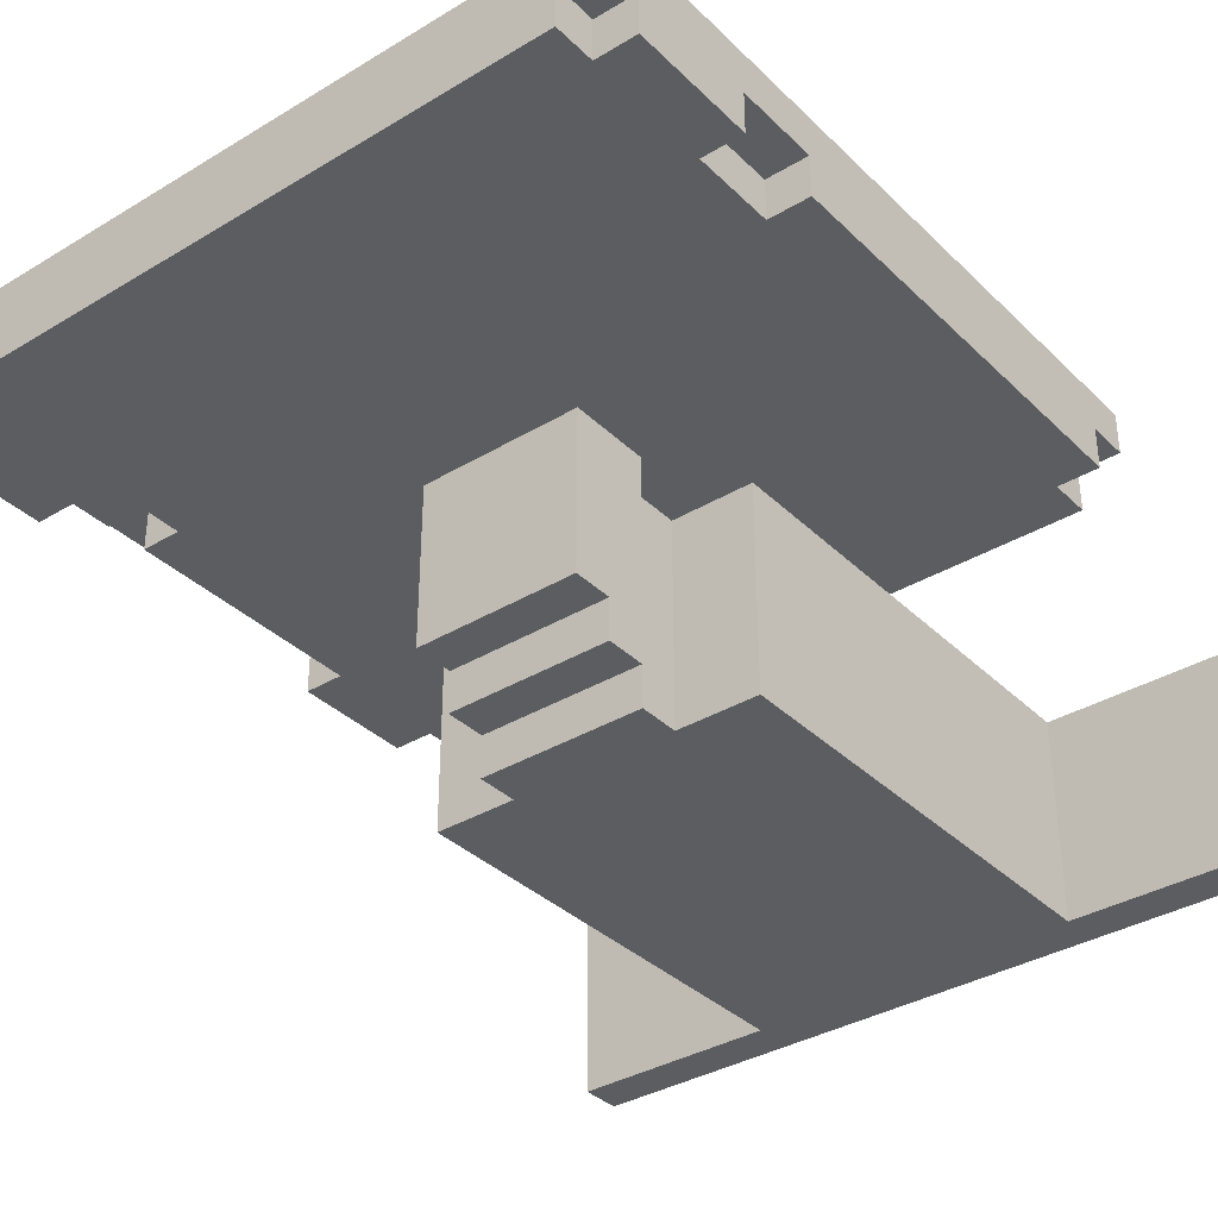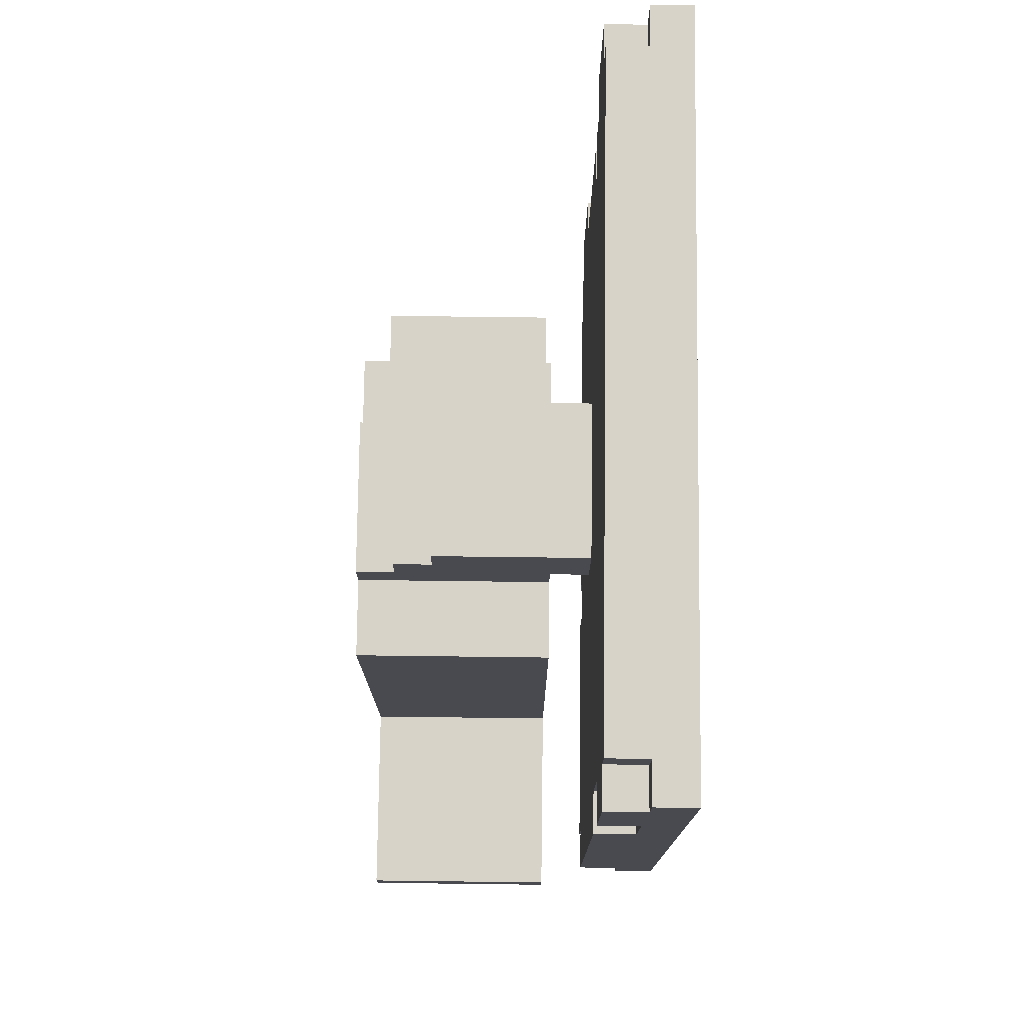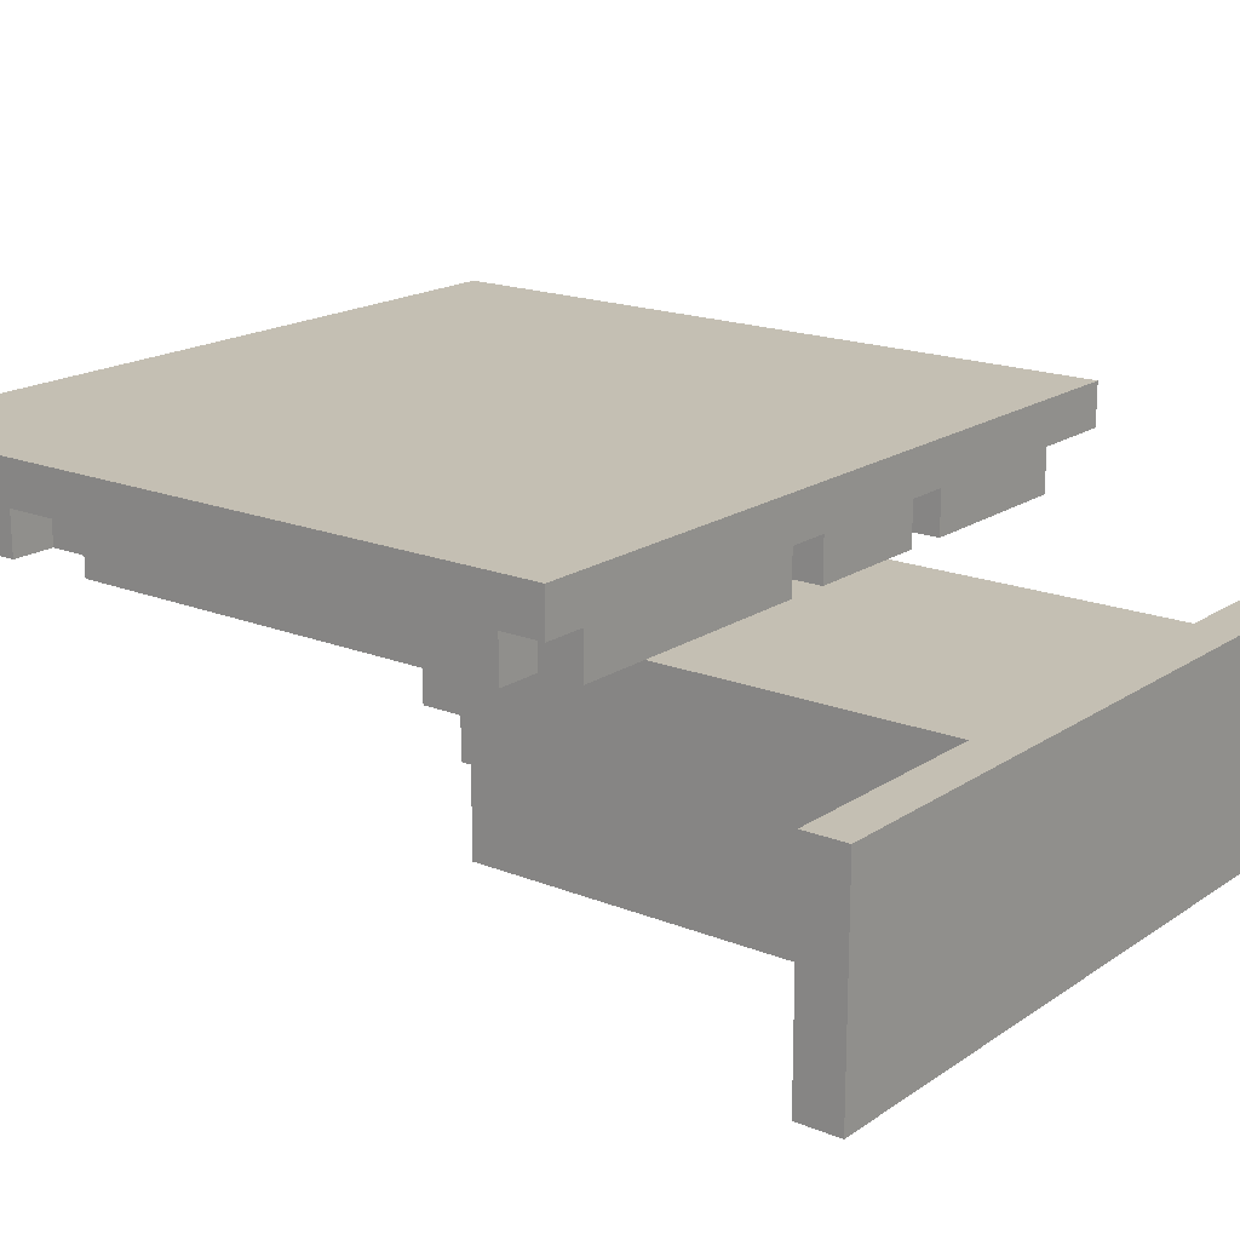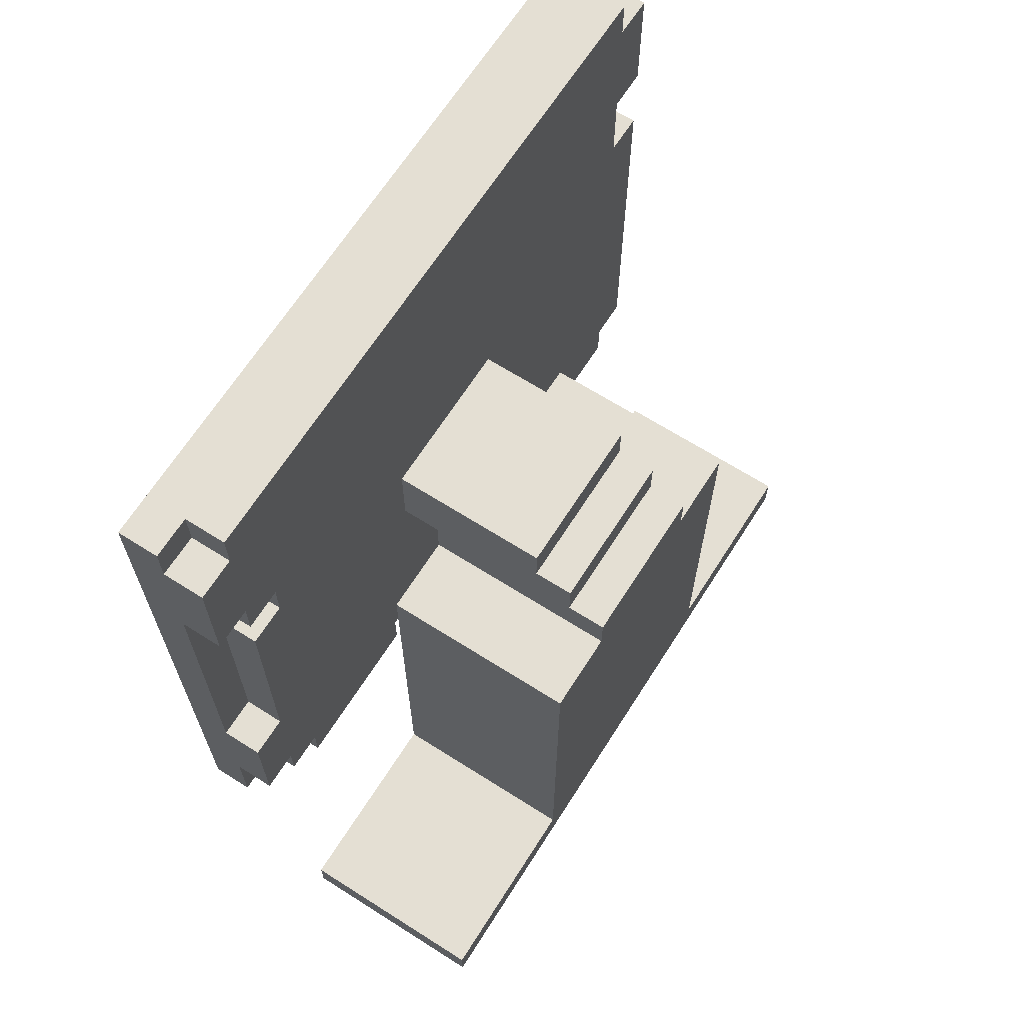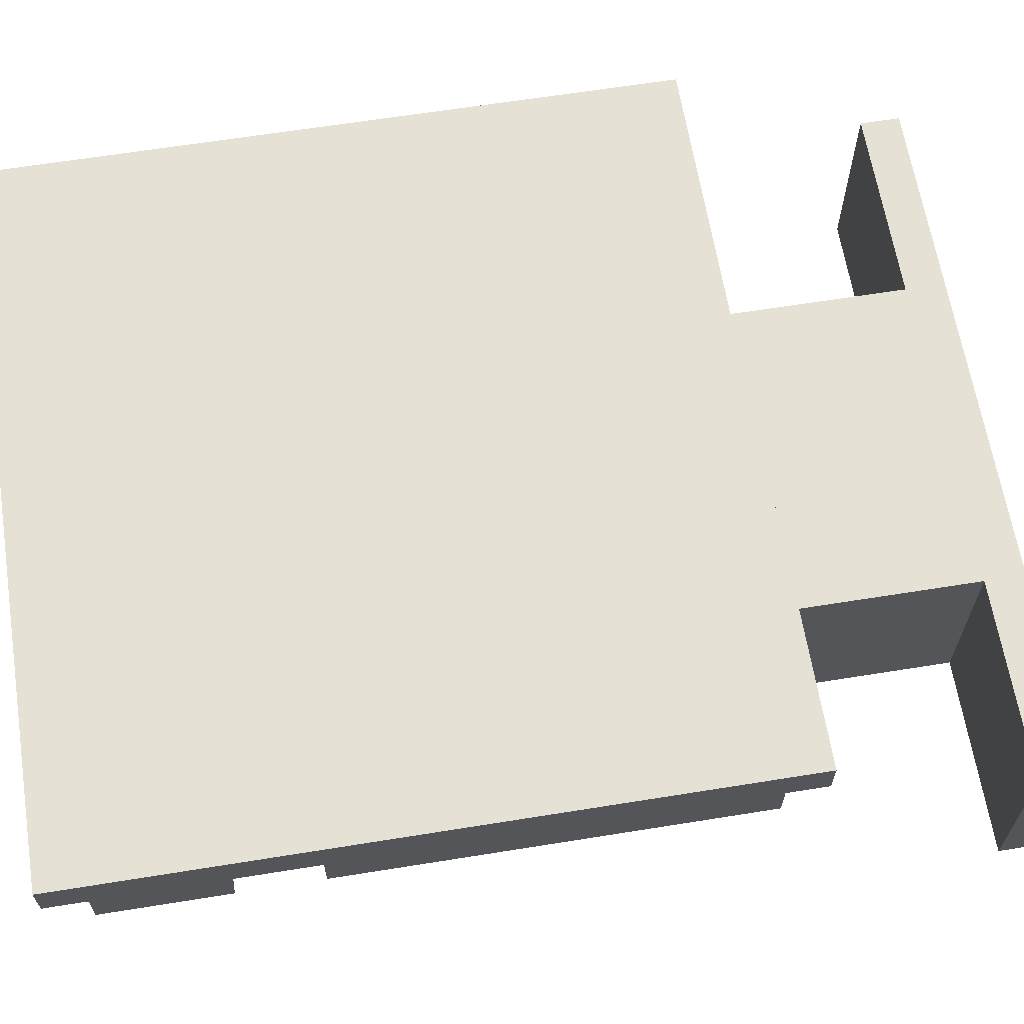
<metadata>
{"format":"obj","ext":"obj","renderer":"f3d","projection":"perspective","resolution":1024,"background":"white","views":[{"elev":-35.4,"azim":-141.5,"up":"+Z"},{"elev":76.4,"azim":-89.3,"up":"+Y"},{"elev":17.9,"azim":-52.0,"up":"+Z"},{"elev":66.6,"azim":122.5,"up":"+Y"},{"elev":64.2,"azim":-99.2,"up":"+Z"}]}
</metadata>
<code>
o
v -0.9 0 0
v -0.9 0 -0.5
v -0.9 0.1 0
v -0.9 0.1 -0.5
v -0.9 0.6 0.3
v -0.9 0.6 0.2
v -0.9 0.7 0.2
v -0.9 0.7 0.1
v -0.9 1.7 0.2
v -0.9 1.7 0.1
v -0.9 1.9 0.2
v -0.9 1.9 0.1
v -0.9 2.2 0.2
v -0.9 2.2 0.1
v -0.9 2.3 0.3
v -0.9 2.3 0.2
v -0.8 0.6 0.2
v -0.8 0.6 0.1
v -0.8 0.7 0.2
v -0.8 0.7 0.1
v -0.8 1.7 0.2
v -0.8 1.7 0.1
v -0.8 1.9 0.2
v -0.8 1.9 0.1
v -0.8 2.2 0.2
v -0.8 2.2 0.1
v -0.8 2.3 0.2
v -0.8 2.3 0.1
v -0.4 0.1 0
v -0.4 0.1 -0.5
v -0.4 1.2 0
v -0.4 1.2 -0.5
v -0.2 1.2 0
v -0.2 1.2 -0.5
v -0.2 1.3 0.1
v -0.2 1.3 0
v -0.2 1.3 -0.4
v -0.2 1.3 -0.5
v -0.2 1.4 -0.3
v -0.2 1.4 -0.4
v -0.2 1.5 0.1
v -0.2 1.5 -0.3
v -0.1 0.6 0.2
v -0.1 0.6 0.1
v -0.1 0.7 0.2
v -0.1 0.7 0.1
v 0.1 1.1 0.2
v 0.1 1.1 0.1
v 0.1 1.3 0.1
v 0.1 1.4 0.2
v 0.1 1.4 0.1
v 0.3 0.6 0.2
v 0.3 0.6 0.1
v 0.3 0.7 0.2
v 0.3 0.7 0.1
v -0.2 0.6 0.2
v -0.2 0.6 0.1
v -0.2 0.7 0.2
v -0.2 0.7 0.1
v 0 1.1 0.2
v 0 1.1 0.1
v 0 1.3 0.1
v 0 1.4 0.2
v 0 1.4 0.1
v 0.2 0.6 0.2
v 0.2 0.6 0.1
v 0.2 0.7 0.2
v 0.2 0.7 0.1
v 0.2 1.2 0
v 0.2 1.2 -0.5
v 0.2 1.3 0.1
v 0.2 1.3 0
v 0.2 1.3 -0.4
v 0.2 1.3 -0.5
v 0.2 1.4 -0.3
v 0.2 1.4 -0.4
v 0.2 1.5 0.1
v 0.2 1.5 -0.3
v 0.4 0.1 0
v 0.4 0.1 -0.5
v 0.4 1.2 0
v 0.4 1.2 -0.5
v 0.7 0.6 0.2
v 0.7 0.6 0.1
v 0.7 0.7 0.2
v 0.7 0.7 0.1
v 0.7 1.7 0.2
v 0.7 1.7 0.1
v 0.7 1.8 0.2
v 0.7 1.8 0.1
v 0.8 0.7 0.2
v 0.8 0.7 0.1
v 0.8 0.8 0.2
v 0.8 0.8 0.1
v 0.8 1.1 0.2
v 0.8 1.1 0.1
v 0.8 1.7 0.2
v 0.8 1.7 0.1
v 0.8 1.8 0.2
v 0.8 1.8 0.1
v 0.8 1.9 0.2
v 0.8 1.9 0.1
v 0.8 2.2 0.2
v 0.8 2.2 0.1
v 0.8 2.3 0.2
v 0.8 2.3 0.1
v 0.9 0 0
v 0.9 0 -0.5
v 0.9 0.1 0
v 0.9 0.1 -0.5
v 0.9 0.6 0.3
v 0.9 0.6 0.2
v 0.9 0.8 0.2
v 0.9 0.8 0.1
v 0.9 1.1 0.2
v 0.9 1.1 0.1
v 0.9 1.9 0.2
v 0.9 1.9 0.1
v 0.9 2.2 0.2
v 0.9 2.2 0.1
v 0.9 2.3 0.3
v 0.9 2.3 0.2
v -0.9 0.6 0.3
v -0.9 2.3 0.3
v -0.7 0.7 0.3
v -0.7 2.2 0.3
v 0.7 0.7 0.3
v 0.7 2.2 0.3
v 0.9 0.6 0.3
v 0.9 2.3 0.3
v 0 1.3 0.1
v 0 1.4 0.1
v 0.1 1.3 0.1
v 0.1 1.4 0.1
v -0.9 0 0
v -0.9 0.1 0
v -0.4 0.1 0
v -0.4 1.2 0
v -0.2 1.2 0
v -0.2 1.3 0
v 0.2 1.2 0
v 0.2 1.3 0
v 0.4 0.1 0
v 0.4 1.2 0
v 0.9 0 0
v 0.9 0.1 0
v -0.9 0.6 0.2
v -0.9 0.7 0.2
v -0.9 1.7 0.2
v -0.9 1.9 0.2
v -0.9 2.2 0.2
v -0.9 2.3 0.2
v -0.8 0.6 0.2
v -0.8 0.7 0.2
v -0.8 1.7 0.2
v -0.8 1.9 0.2
v -0.8 2.2 0.2
v -0.8 2.3 0.2
v -0.2 0.6 0.2
v -0.2 0.7 0.2
v -0.1 0.6 0.2
v -0.1 0.7 0.2
v 0 1.1 0.2
v 0 1.4 0.2
v 0.1 1.1 0.2
v 0.1 1.4 0.2
v 0.2 0.6 0.2
v 0.2 0.7 0.2
v 0.3 0.6 0.2
v 0.3 0.7 0.2
v 0.7 0.6 0.2
v 0.7 0.7 0.2
v 0.7 1.7 0.2
v 0.7 1.8 0.2
v 0.8 0.7 0.2
v 0.8 0.8 0.2
v 0.8 1.1 0.2
v 0.8 1.7 0.2
v 0.8 1.8 0.2
v 0.8 1.9 0.2
v 0.8 2.2 0.2
v 0.8 2.3 0.2
v 0.9 0.6 0.2
v 0.9 0.8 0.2
v 0.9 1.1 0.2
v 0.9 1.9 0.2
v 0.9 2.2 0.2
v 0.9 2.3 0.2
v -0.9 0.7 0.1
v -0.9 1.7 0.1
v -0.9 1.9 0.1
v -0.9 2.2 0.1
v -0.8 0.6 0.1
v -0.8 0.7 0.1
v -0.8 1.7 0.1
v -0.8 1.9 0.1
v -0.8 2.2 0.1
v -0.8 2.3 0.1
v -0.2 0.6 0.1
v -0.2 0.7 0.1
v -0.2 1.3 0.1
v -0.2 1.5 0.1
v -0.1 0.6 0.1
v -0.1 0.7 0.1
v 0 1.1 0.1
v 0 1.3 0.1
v 0.1 1.1 0.1
v 0.1 1.3 0.1
v 0.2 0.6 0.1
v 0.2 0.7 0.1
v 0.2 1.3 0.1
v 0.2 1.5 0.1
v 0.3 0.6 0.1
v 0.3 0.7 0.1
v 0.7 0.6 0.1
v 0.7 0.7 0.1
v 0.7 1.7 0.1
v 0.7 1.8 0.1
v 0.8 0.7 0.1
v 0.8 0.8 0.1
v 0.8 1.1 0.1
v 0.8 1.7 0.1
v 0.8 1.8 0.1
v 0.8 1.9 0.1
v 0.8 2.2 0.1
v 0.8 2.3 0.1
v 0.9 0.8 0.1
v 0.9 1.1 0.1
v 0.9 1.9 0.1
v 0.9 2.2 0.1
v -0.2 1.4 -0.3
v -0.2 1.5 -0.3
v 0.2 1.4 -0.3
v 0.2 1.5 -0.3
v -0.2 1.3 -0.4
v -0.2 1.4 -0.4
v 0.2 1.3 -0.4
v 0.2 1.4 -0.4
v -0.9 0 -0.5
v -0.9 0.1 -0.5
v -0.4 0.1 -0.5
v -0.4 1.2 -0.5
v -0.2 1.2 -0.5
v -0.2 1.3 -0.5
v 0.2 1.2 -0.5
v 0.2 1.3 -0.5
v 0.4 0.1 -0.5
v 0.4 1.2 -0.5
v 0.9 0 -0.5
v 0.9 0.1 -0.5
v -0.9 0 0
v 0.9 0 0
v -0.9 0 -0.5
v 0.9 0 -0.5
v -0.9 0.6 0.3
v 0.9 0.6 0.3
v -0.9 0.6 0.2
v -0.8 0.6 0.2
v -0.2 0.6 0.2
v -0.1 0.6 0.2
v 0.2 0.6 0.2
v 0.3 0.6 0.2
v 0.7 0.6 0.2
v 0.9 0.6 0.2
v -0.8 0.6 0.1
v -0.2 0.6 0.1
v -0.1 0.6 0.1
v 0.2 0.6 0.1
v 0.3 0.6 0.1
v 0.7 0.6 0.1
v -0.9 0.7 0.2
v -0.8 0.7 0.2
v -0.2 0.7 0.2
v -0.1 0.7 0.2
v 0.2 0.7 0.2
v 0.3 0.7 0.2
v 0.7 0.7 0.2
v 0.8 0.7 0.2
v -0.9 0.7 0.1
v -0.8 0.7 0.1
v -0.2 0.7 0.1
v -0.1 0.7 0.1
v 0.2 0.7 0.1
v 0.3 0.7 0.1
v 0.7 0.7 0.1
v 0.8 0.7 0.1
v 0.8 0.8 0.2
v 0.9 0.8 0.2
v 0.8 0.8 0.1
v 0.9 0.8 0.1
v -0.2 1.3 0.1
v 0 1.3 0.1
v 0.1 1.3 0.1
v 0.2 1.3 0.1
v -0.2 1.3 0
v 0.2 1.3 0
v 0 1.4 0.2
v 0.1 1.4 0.2
v 0 1.4 0.1
v 0.1 1.4 0.1
v 0.7 1.8 0.2
v 0.8 1.8 0.2
v 0.7 1.8 0.1
v 0.8 1.8 0.1
v -0.9 1.9 0.2
v -0.8 1.9 0.2
v 0.8 1.9 0.2
v 0.9 1.9 0.2
v -0.9 1.9 0.1
v -0.8 1.9 0.1
v 0.8 1.9 0.1
v 0.9 1.9 0.1
v -0.9 0.1 0
v -0.4 0.1 0
v 0.4 0.1 0
v 0.9 0.1 0
v -0.9 0.1 -0.5
v -0.4 0.1 -0.5
v 0.4 0.1 -0.5
v 0.9 0.1 -0.5
v 0 1.1 0.2
v 0.1 1.1 0.2
v 0.8 1.1 0.2
v 0.9 1.1 0.2
v 0 1.1 0.1
v 0.1 1.1 0.1
v 0.8 1.1 0.1
v 0.9 1.1 0.1
v -0.4 1.2 0
v -0.2 1.2 0
v 0.2 1.2 0
v 0.4 1.2 0
v -0.4 1.2 -0.5
v -0.2 1.2 -0.5
v 0.2 1.2 -0.5
v 0.4 1.2 -0.5
v -0.2 1.3 -0.4
v 0.2 1.3 -0.4
v -0.2 1.3 -0.5
v 0.2 1.3 -0.5
v -0.2 1.4 -0.3
v 0.2 1.4 -0.3
v -0.2 1.4 -0.4
v 0.2 1.4 -0.4
v -0.2 1.5 0.1
v 0.2 1.5 0.1
v -0.2 1.5 -0.3
v 0.2 1.5 -0.3
v -0.9 1.7 0.2
v -0.8 1.7 0.2
v 0.7 1.7 0.2
v 0.8 1.7 0.2
v -0.9 1.7 0.1
v -0.8 1.7 0.1
v 0.7 1.7 0.1
v 0.8 1.7 0.1
v -0.9 2.2 0.2
v -0.8 2.2 0.2
v 0.8 2.2 0.2
v 0.9 2.2 0.2
v -0.9 2.2 0.1
v -0.8 2.2 0.1
v 0.8 2.2 0.1
v 0.9 2.2 0.1
v -0.9 2.3 0.3
v 0.9 2.3 0.3
v -0.9 2.3 0.2
v -0.8 2.3 0.2
v 0.8 2.3 0.2
v 0.9 2.3 0.2
v -0.8 2.3 0.1
v 0.8 2.3 0.1
f 3 2 1
f 4 2 3
f 7 6 5
f 9 7 5
f 9 8 7
f 10 8 9
f 11 9 5
f 13 11 5
f 13 12 11
f 14 12 13
f 15 13 5
f 16 13 15
f 19 18 17
f 20 18 19
f 23 22 21
f 24 22 23
f 27 26 25
f 28 26 27
f 31 30 29
f 32 30 31
f 36 34 33
f 37 34 36
f 38 34 37
f 39 36 35
f 39 37 36
f 40 37 39
f 41 39 35
f 42 39 41
f 45 44 43
f 46 44 45
f 49 48 47
f 50 49 47
f 51 49 50
f 54 53 52
f 55 53 54
f 56 57 58
f 58 57 59
f 60 61 62
f 60 62 63
f 63 62 64
f 65 66 67
f 67 66 68
f 69 70 72
f 72 70 73
f 73 70 74
f 71 72 75
f 72 73 75
f 75 73 76
f 71 75 77
f 77 75 78
f 79 80 81
f 81 80 82
f 83 84 85
f 85 84 86
f 87 88 89
f 89 88 90
f 91 92 93
f 93 92 94
f 95 96 97
f 97 96 98
f 99 100 101
f 101 100 102
f 103 104 105
f 105 104 106
f 107 108 109
f 109 108 110
f 111 112 113
f 111 113 115
f 113 114 115
f 115 114 116
f 111 115 117
f 111 117 119
f 117 118 119
f 119 118 120
f 111 119 121
f 121 119 122
f 125 124 123
f 126 124 125
f 127 125 123
f 127 126 125
f 128 124 126
f 128 126 127
f 129 127 123
f 129 128 127
f 130 124 128
f 130 128 129
f 133 132 131
f 134 132 133
f 137 136 135
f 139 138 137
f 141 139 137
f 141 140 139
f 142 140 141
f 143 137 135
f 143 141 137
f 144 141 143
f 145 143 135
f 146 143 145
f 147 148 153
f 153 148 154
f 149 150 155
f 155 150 156
f 151 152 157
f 157 152 158
f 159 160 161
f 161 160 162
f 163 164 165
f 165 164 166
f 167 168 169
f 169 168 170
f 171 172 175
f 173 174 178
f 178 174 179
f 175 176 183
f 171 175 183
f 183 176 184
f 179 180 185
f 177 178 185
f 178 179 185
f 185 180 186
f 181 182 187
f 187 182 188
f 189 190 194
f 194 190 195
f 191 192 196
f 196 192 197
f 194 195 199
f 197 198 199
f 196 197 199
f 195 196 199
f 193 194 199
f 199 198 200
f 200 198 201
f 201 198 202
f 200 201 204
f 204 201 205
f 203 204 205
f 205 201 206
f 203 205 207
f 203 207 209
f 207 208 209
f 209 208 210
f 210 208 211
f 202 198 212
f 210 211 214
f 211 212 214
f 213 214 215
f 214 212 216
f 215 214 216
f 212 198 217
f 216 212 217
f 217 198 218
f 216 217 219
f 219 217 220
f 220 217 221
f 221 217 222
f 218 198 223
f 223 198 224
f 224 198 225
f 225 198 226
f 220 221 227
f 227 221 228
f 224 225 229
f 229 225 230
f 231 232 233
f 233 232 234
f 235 236 237
f 237 236 238
f 239 240 241
f 241 242 243
f 241 243 245
f 243 244 245
f 245 244 246
f 239 241 247
f 241 245 247
f 247 245 248
f 239 247 249
f 249 247 250
f 253 252 251
f 254 252 253
f 257 256 255
f 258 256 257
f 259 256 258
f 260 256 259
f 261 256 260
f 262 256 261
f 263 256 262
f 264 256 263
f 265 259 258
f 266 259 265
f 267 261 260
f 268 261 267
f 269 263 262
f 270 263 269
f 279 272 271
f 280 272 279
f 281 274 273
f 282 274 281
f 283 276 275
f 284 276 283
f 285 278 277
f 286 278 285
f 289 288 287
f 290 288 289
f 295 292 291
f 295 294 293
f 295 293 292
f 296 294 295
f 299 298 297
f 300 298 299
f 303 302 301
f 304 302 303
f 309 306 305
f 310 306 309
f 311 308 307
f 312 308 311
f 313 314 317
f 317 314 318
f 315 316 319
f 319 316 320
f 321 322 325
f 325 322 326
f 323 324 327
f 327 324 328
f 329 330 333
f 333 330 334
f 331 332 335
f 335 332 336
f 337 338 339
f 339 338 340
f 341 342 343
f 343 342 344
f 345 346 347
f 347 346 348
f 349 350 353
f 353 350 354
f 351 352 355
f 355 352 356
f 357 358 361
f 361 358 362
f 359 360 363
f 363 360 364
f 365 366 367
f 367 366 368
f 368 366 369
f 369 366 370
f 368 369 371
f 371 369 372

</code>
